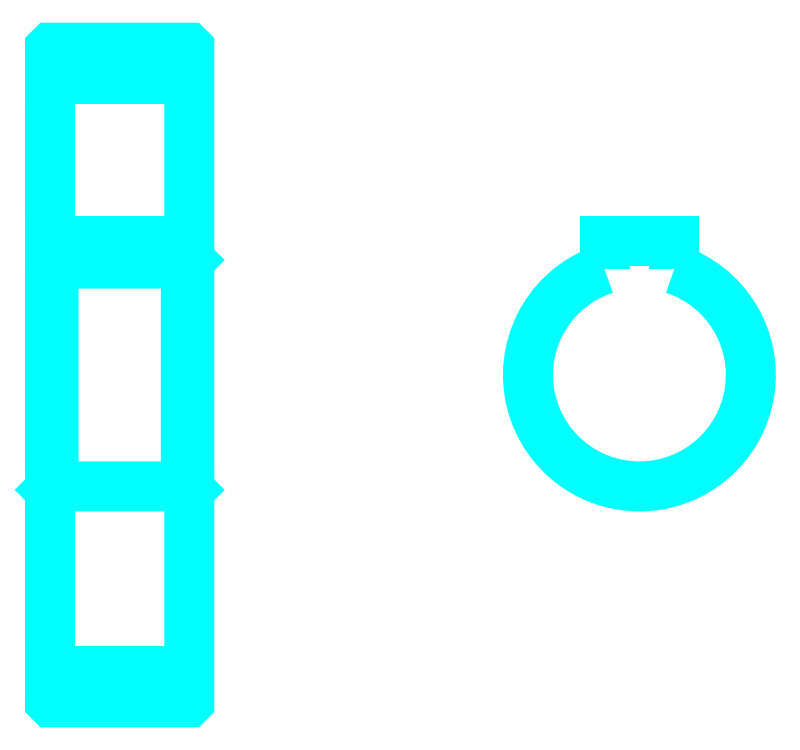
<metadata>
{"format":"dxf","ext":"dxf","renderer":"ezdxf+matplotlib","layout":"modelspace","background":"white","min_lineweight":24,"dpi":150}
</metadata>
<code>
0
SECTION
2
ENTITIES
0
LINE
8
0
10
83.59
20
123.4
30
0
11
103.6
21
123.4
31
0
0
LINE
8
0
10
83.59
20
38.43
30
0
11
103.6
21
38.43
31
0
0
LINE
8
0
10
103.6
20
97.43
30
0
11
103.1
21
96.93
31
0
0
LINE
8
0
10
103.6
20
64.43
30
0
11
103.1
21
64.93
31
0
0
LINE
8
0
10
83.59
20
64.43
30
0
11
84.09
21
64.93
31
0
0
POLYLINE
8
0
66
1
10
0
20
0
30
0
70
2
0
VERTEX
8
0
10
83.59
20
64.43
30
0
70
0
0
VERTEX
8
0
10
83.59
20
34.03
30
0
70
0
0
VERTEX
8
0
10
83.69
20
33.93
30
0
70
0
0
VERTEX
8
0
10
103.5
20
33.93
30
0
70
0
0
VERTEX
8
0
10
103.6
20
34.03
30
0
70
0
0
VERTEX
8
0
10
103.6
20
127.8
30
0
70
0
0
VERTEX
8
0
10
103.5
20
127.9
30
0
70
0
0
VERTEX
8
0
10
83.69
20
127.9
30
0
70
0
0
VERTEX
8
0
10
83.59
20
127.8
30
0
70
0
0
VERTEX
8
0
10
83.59
20
64.43
30
0
70
0
0
SEQEND
8
0
0
POLYLINE
8
0
66
1
10
0
20
0
30
0
70
2
0
VERTEX
8
0
10
83.59
20
97.43
30
0
70
0
0
VERTEX
8
0
10
84.09
20
96.93
30
0
70
0
0
VERTEX
8
0
10
84.09
20
64.93
30
0
70
0
0
VERTEX
8
0
10
103.1
20
64.93
30
0
70
0
0
VERTEX
8
0
10
103.1
20
96.93
30
0
70
0
0
VERTEX
8
0
10
84.09
20
96.93
30
0
70
0
0
SEQEND
8
0
0
ARC
8
0
10
168.2
20
80.93
30
0
40
16
50
108.2
51
71.79
0
POLYLINE
8
0
66
1
10
0
20
0
30
0
70
2
0
VERTEX
8
0
10
173.2
20
96.13
30
0
70
0
0
VERTEX
8
0
10
173.2
20
100.2
30
0
70
0
0
VERTEX
8
0
10
163.2
20
100.2
30
0
70
0
0
VERTEX
8
0
10
163.2
20
96.13
30
0
70
0
0
SEQEND
8
0
0
LINE
8
0
10
83.59
20
100.2
30
0
11
103.6
21
100.2
31
0
0
ENDSEC
0
EOF

</code>
